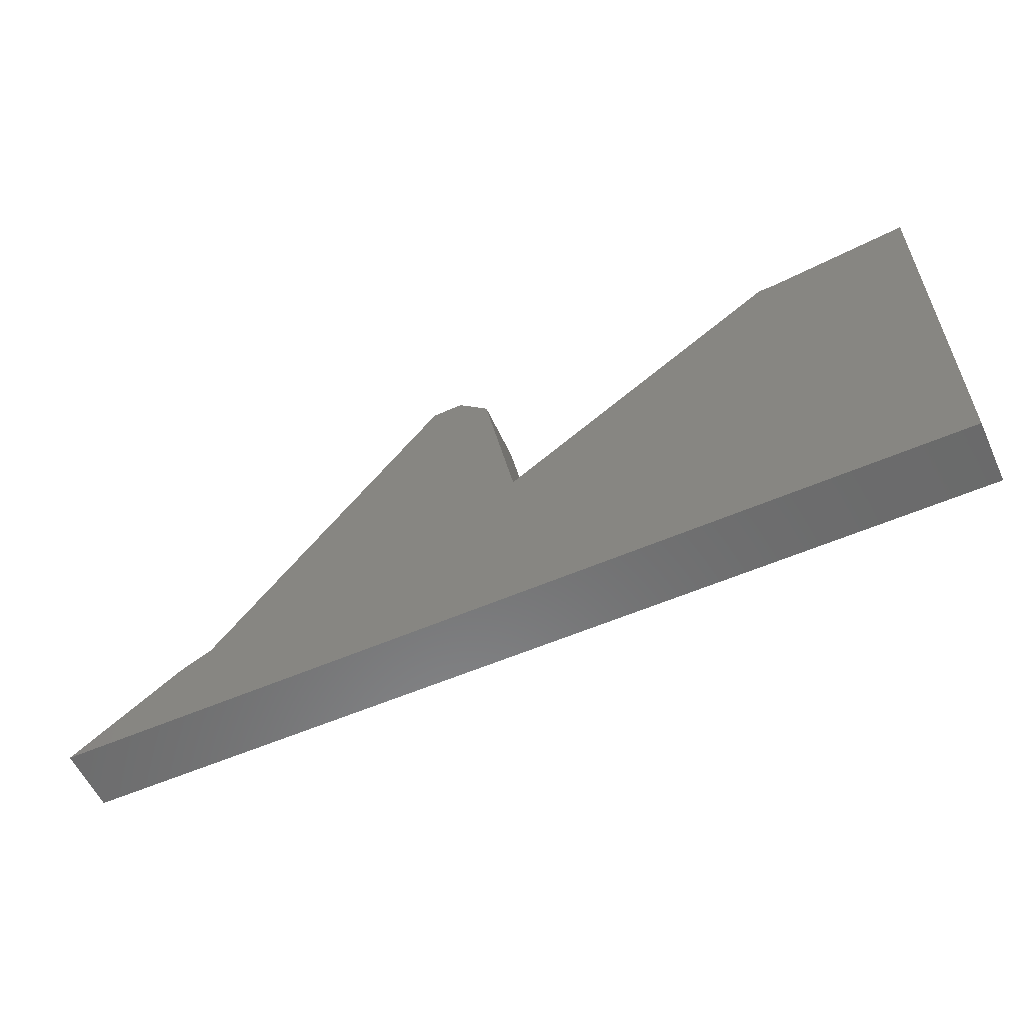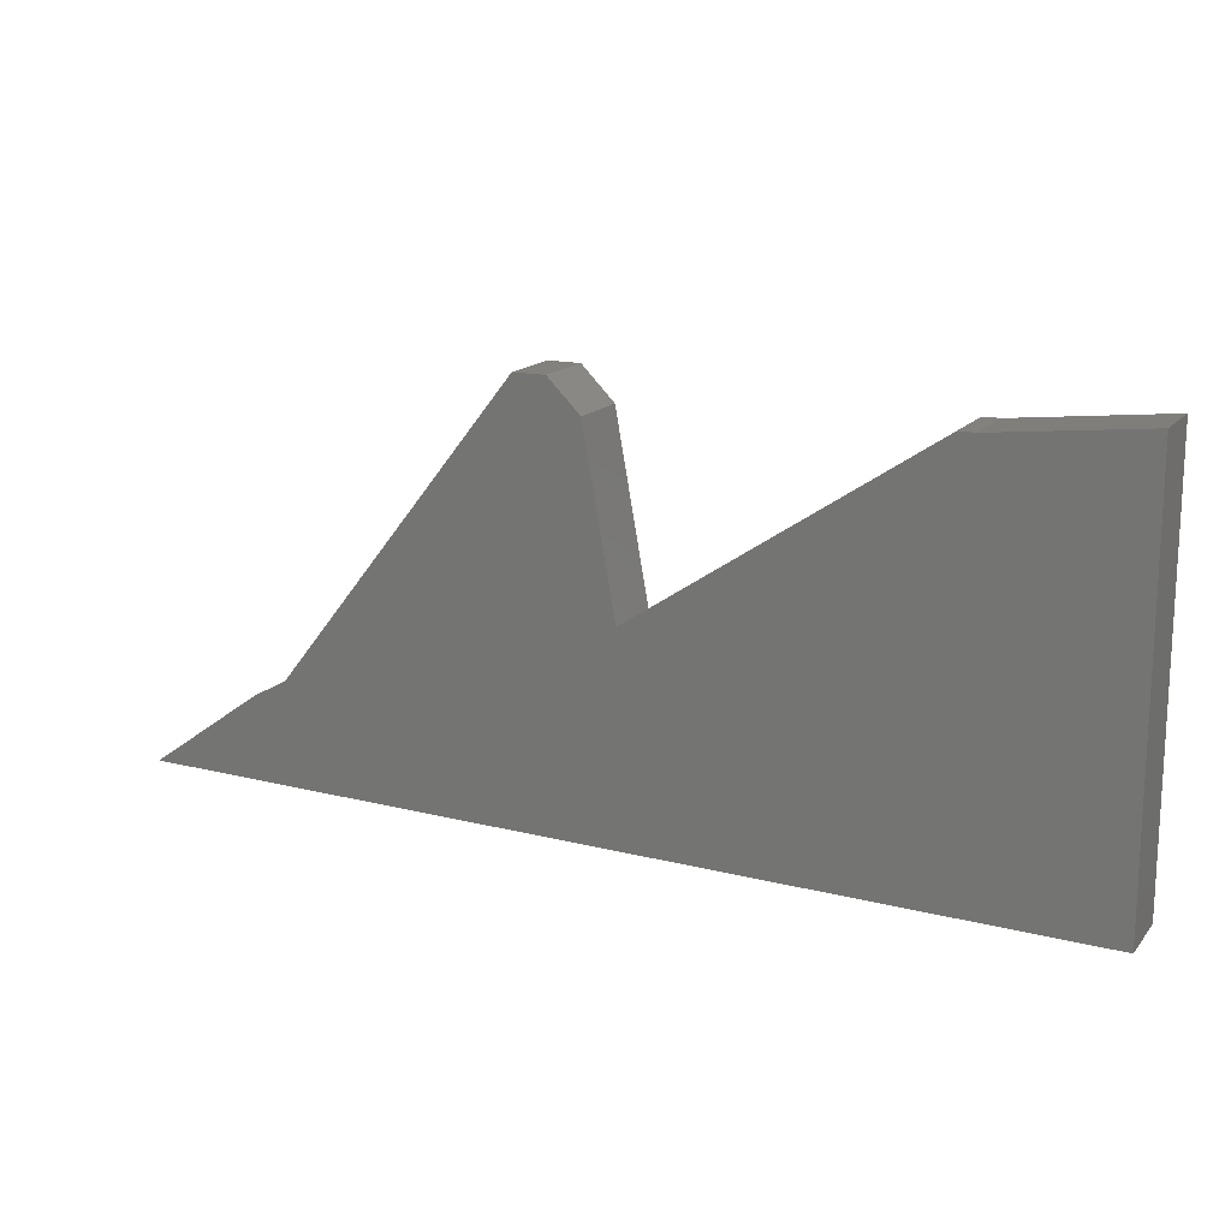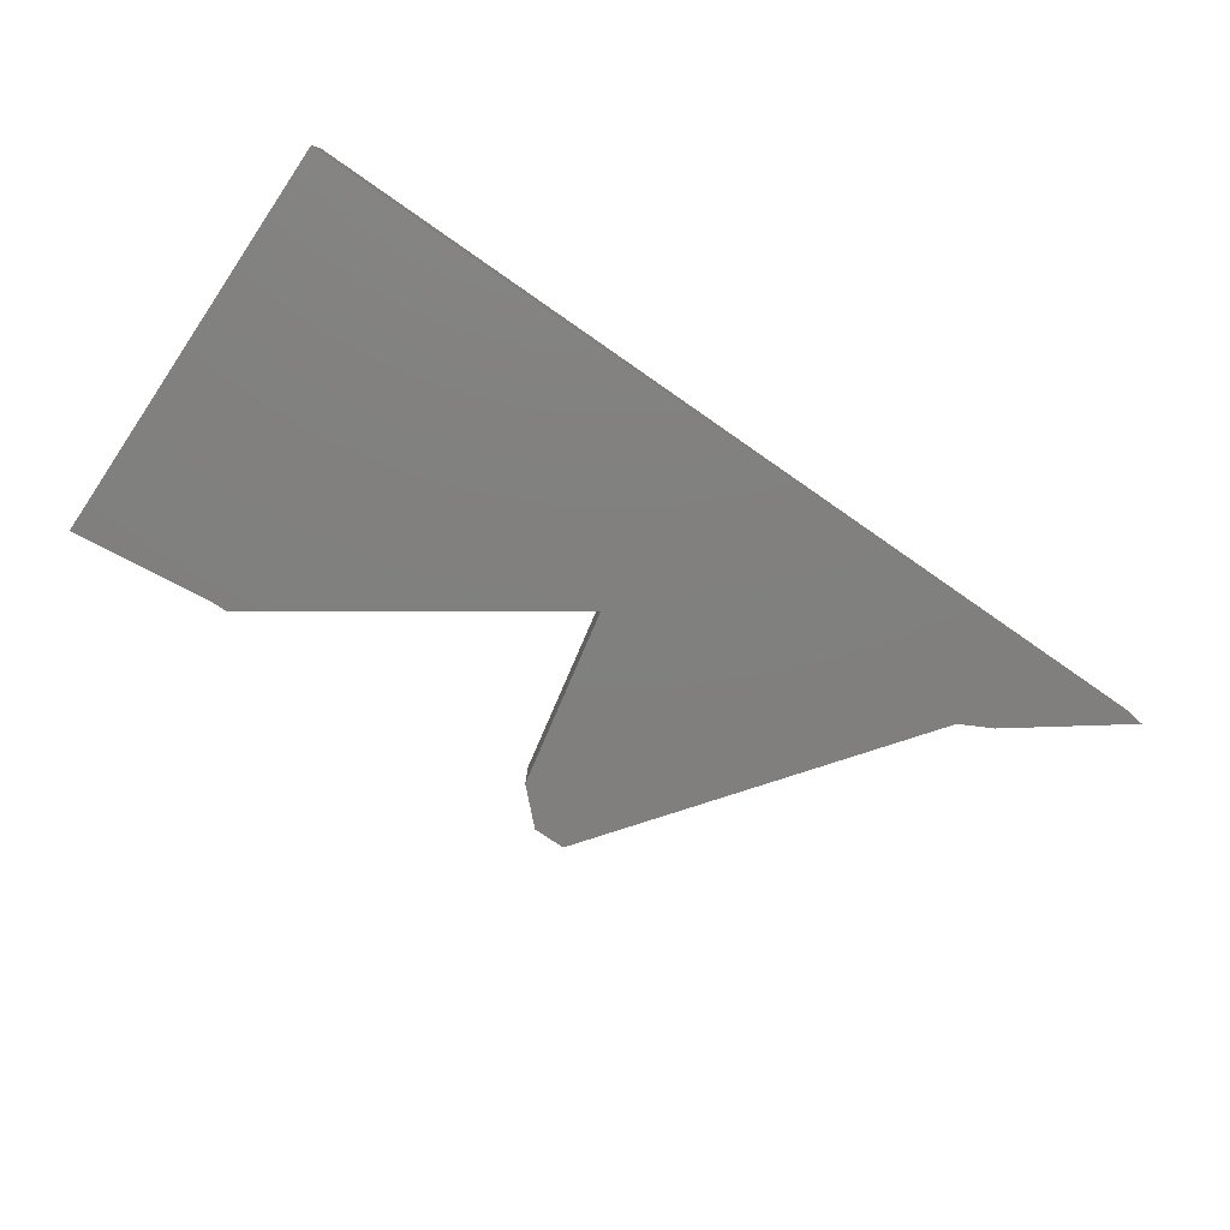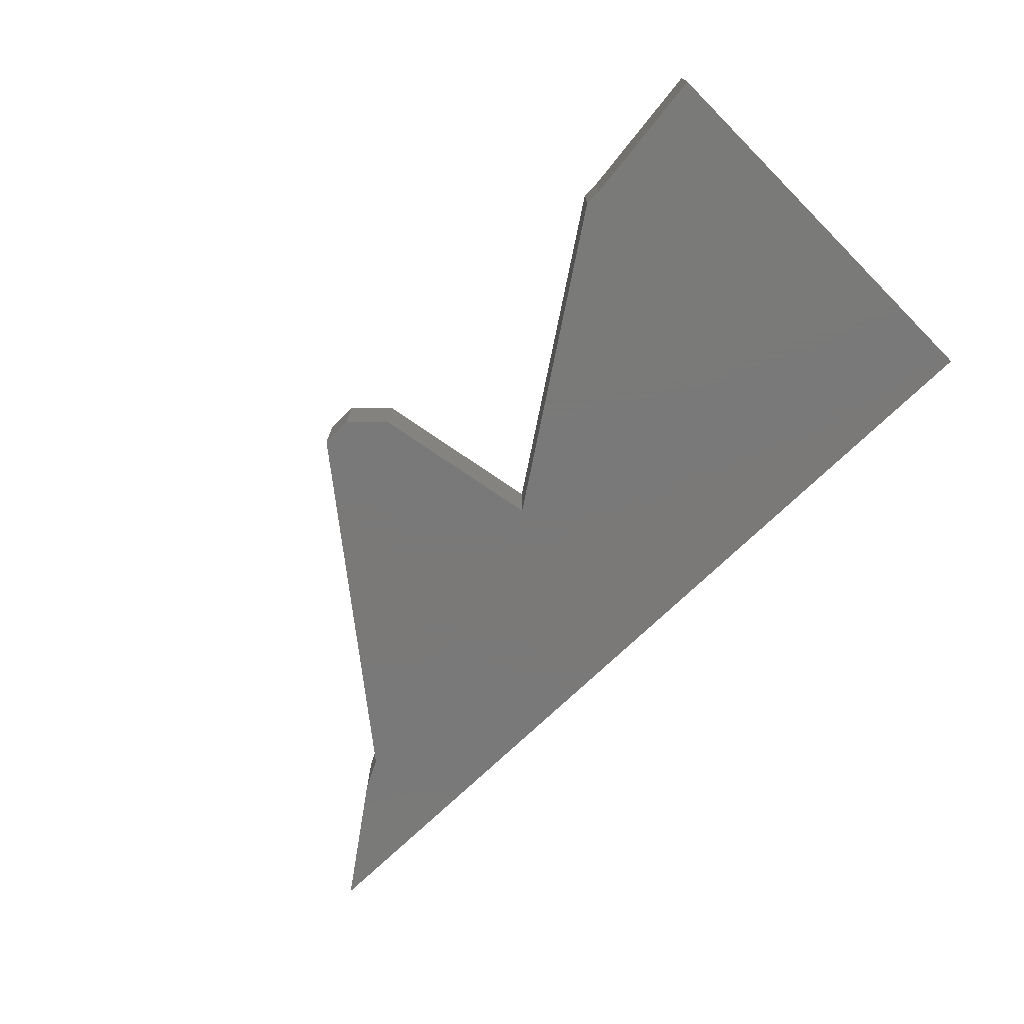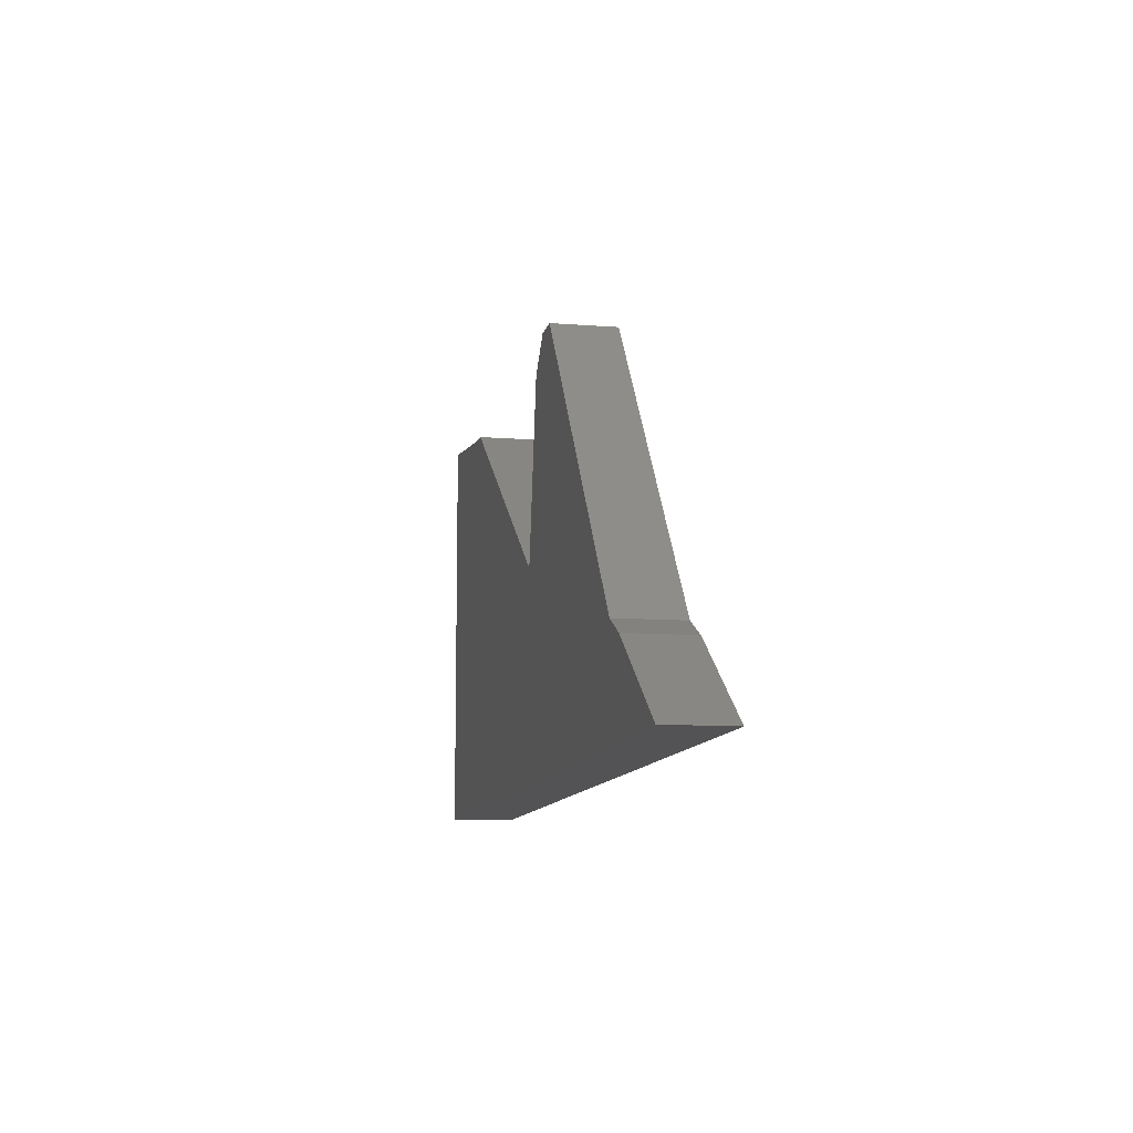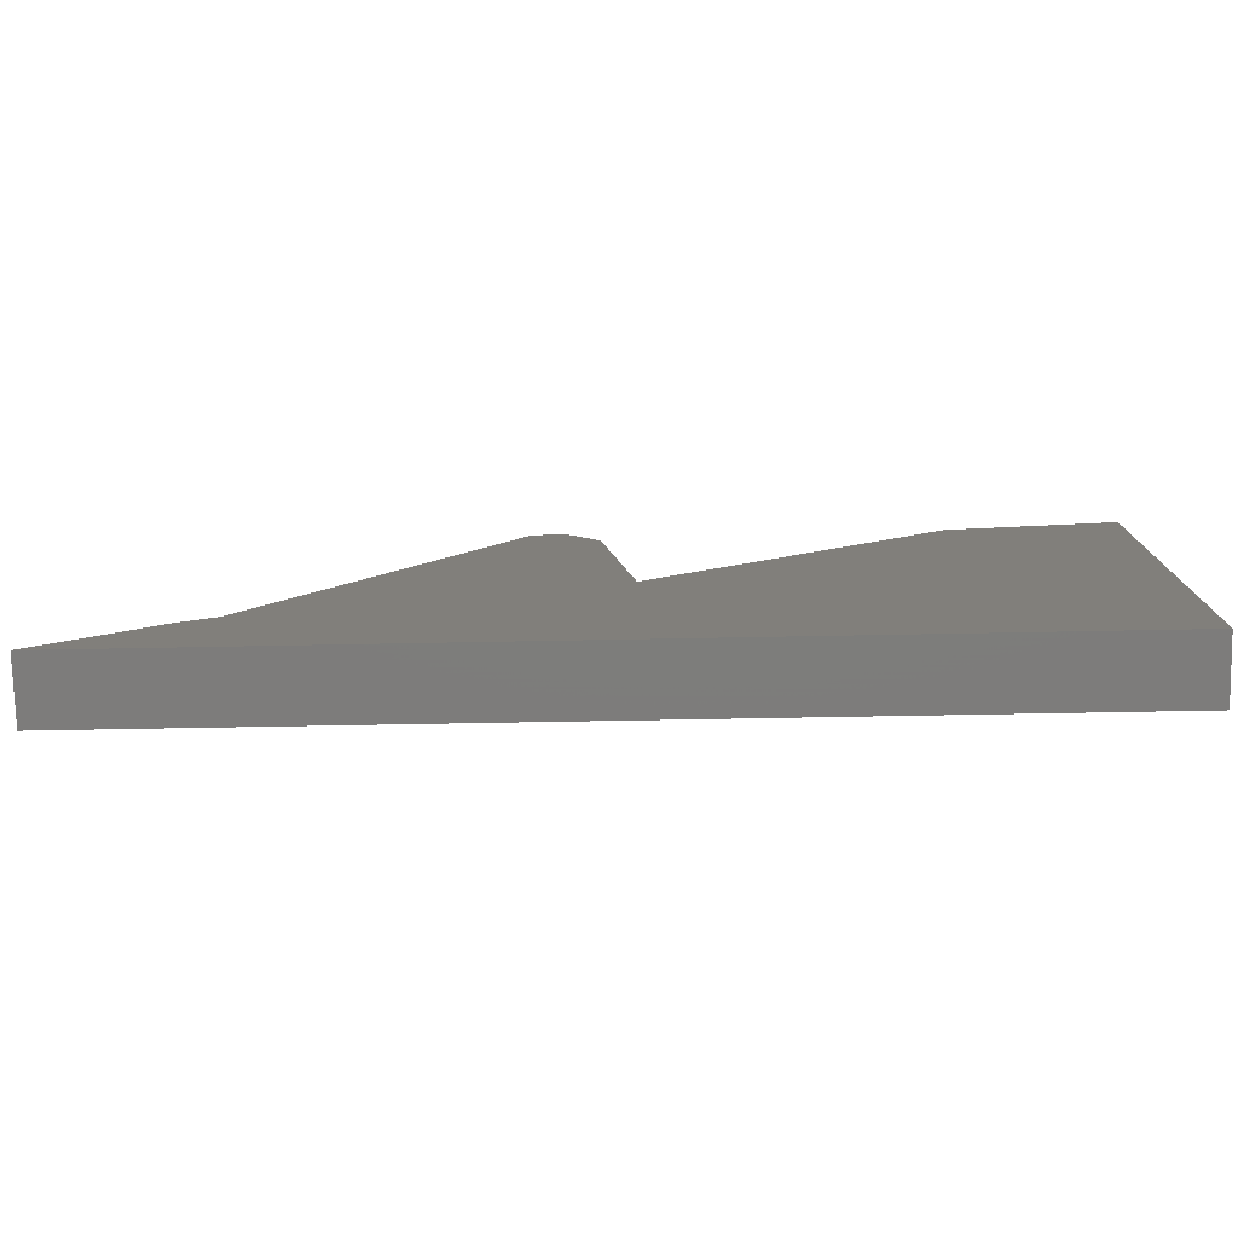
<metadata>
{"format":"stl","ext":"stl","renderer":"f3d","projection":"perspective","resolution":1024,"background":"white","views":[{"elev":-57.7,"azim":24.7,"up":"+Z"},{"elev":15.9,"azim":25.9,"up":"+Z"},{"elev":-79.9,"azim":146.3,"up":"+Y"},{"elev":-72.6,"azim":45.0,"up":"+Y"},{"elev":-9.9,"azim":-101.6,"up":"+Z"},{"elev":-76.5,"azim":1.3,"up":"+Z"}]}
</metadata>
<code>
# stl→obj: 33 verts, 62 faces
v 0.9603 -0.01587 -0.001587
v -0.881 -0.06349 0.03016
v -0.881 -0.01587 0.03016
v 0.9603 -0.06349 -0.001587
v -0.6587 -0.06349 0.1889
v -0.6587 -0.01587 0.1889
v 0.9603 -0.01587 0.8238
v 0.9603 -0.06349 0.8238
v -0.881 0.06349 0.03016
v 0.9603 0.06349 -0.001587
v -0.5952 -0.06349 0.2206
v -0.119 -0.06349 0.8238
v 0.07143 -0.06349 0.4111
v 0.007936 -0.06349 0.7603
v -0.05556 -0.06349 0.8238
v 0.6429 -0.06349 0.7921
v 0.6746 -0.06349 0.7921
v -0.5952 -0.01587 0.2206
v -0.6587 0.06349 0.1889
v 0.6746 -0.01587 0.7921
v 0.9603 0.06349 0.8238
v -0.5952 0.06349 0.2206
v -0.119 0.06349 0.8238
v 0.07143 0.06349 0.4111
v 0.007936 0.06349 0.7603
v -0.05556 0.06349 0.8238
v 0.6429 0.06349 0.7921
v 0.6746 0.06349 0.7921
v 0.6429 -0.01587 0.7921
v 0.07143 -0.01587 0.4111
v 0.007936 -0.01587 0.7603
v -0.05556 -0.01587 0.8238
v -0.119 -0.01587 0.8238
f 1 2 3
f 1 4 2
f 3 5 6
f 3 2 5
f 7 4 1
f 7 8 4
f 1 3 9
f 1 9 10
f 11 5 2
f 12 11 13
f 14 15 12
f 14 12 13
f 4 11 2
f 4 13 11
f 16 13 4
f 17 16 4
f 8 17 4
f 6 11 18
f 6 5 11
f 3 6 19
f 3 19 9
f 20 8 7
f 20 17 8
f 7 1 10
f 7 10 21
f 22 9 19
f 23 24 22
f 25 23 26
f 25 24 23
f 10 9 22
f 10 22 24
f 27 10 24
f 28 10 27
f 21 10 28
f 29 17 20
f 29 16 17
f 30 16 29
f 30 13 16
f 31 13 30
f 31 14 13
f 32 14 31
f 32 15 14
f 33 15 32
f 33 12 15
f 18 12 33
f 18 11 12
f 6 18 22
f 6 22 19
f 20 7 21
f 20 21 28
f 29 20 28
f 29 28 27
f 30 29 27
f 30 27 24
f 31 30 24
f 31 24 25
f 32 31 25
f 32 25 26
f 33 32 26
f 33 26 23
f 18 33 23
f 18 23 22

</code>
